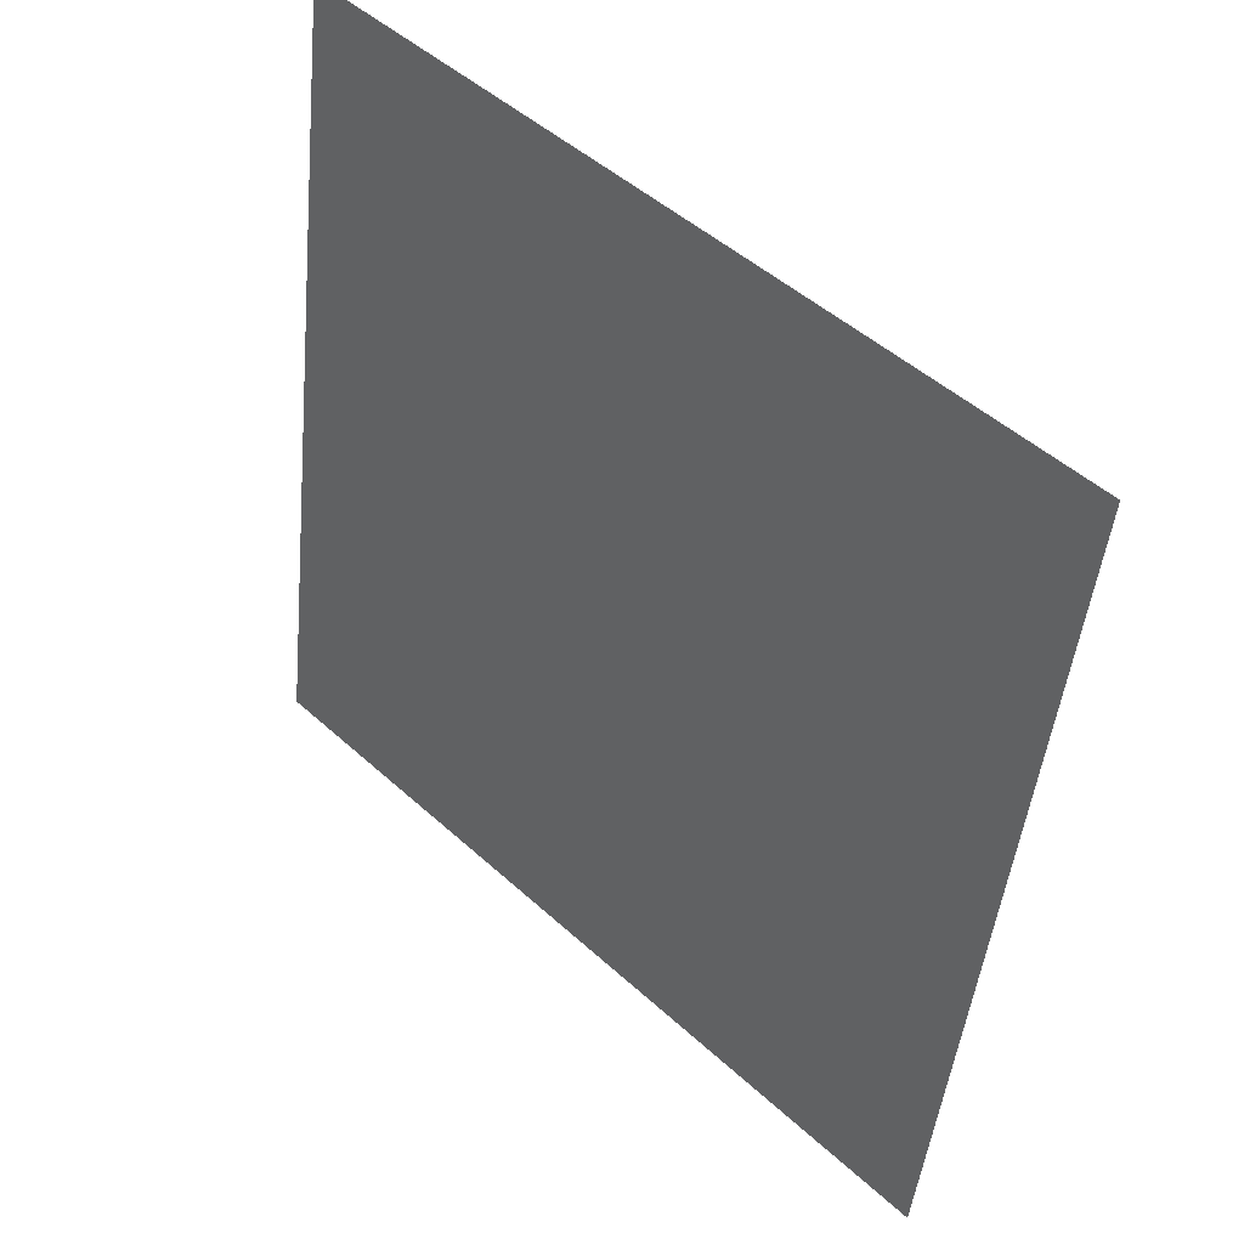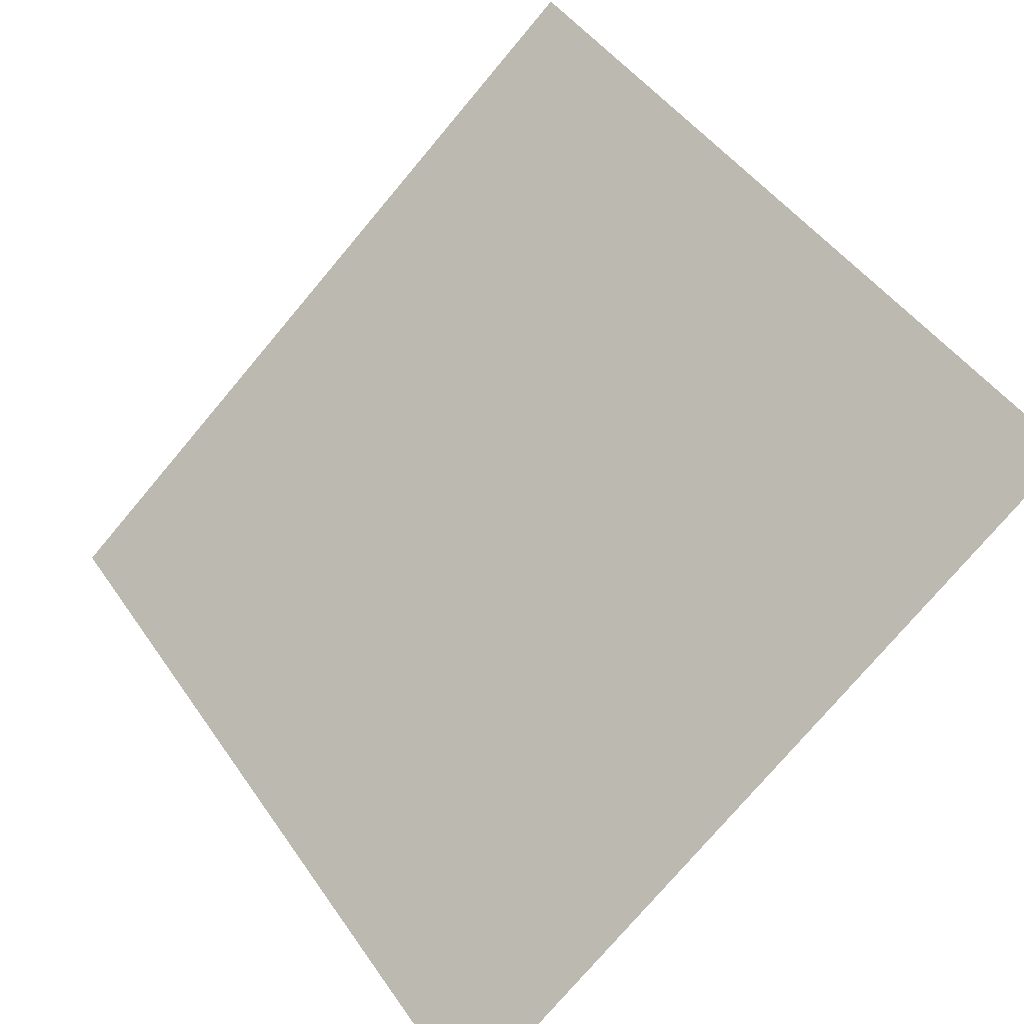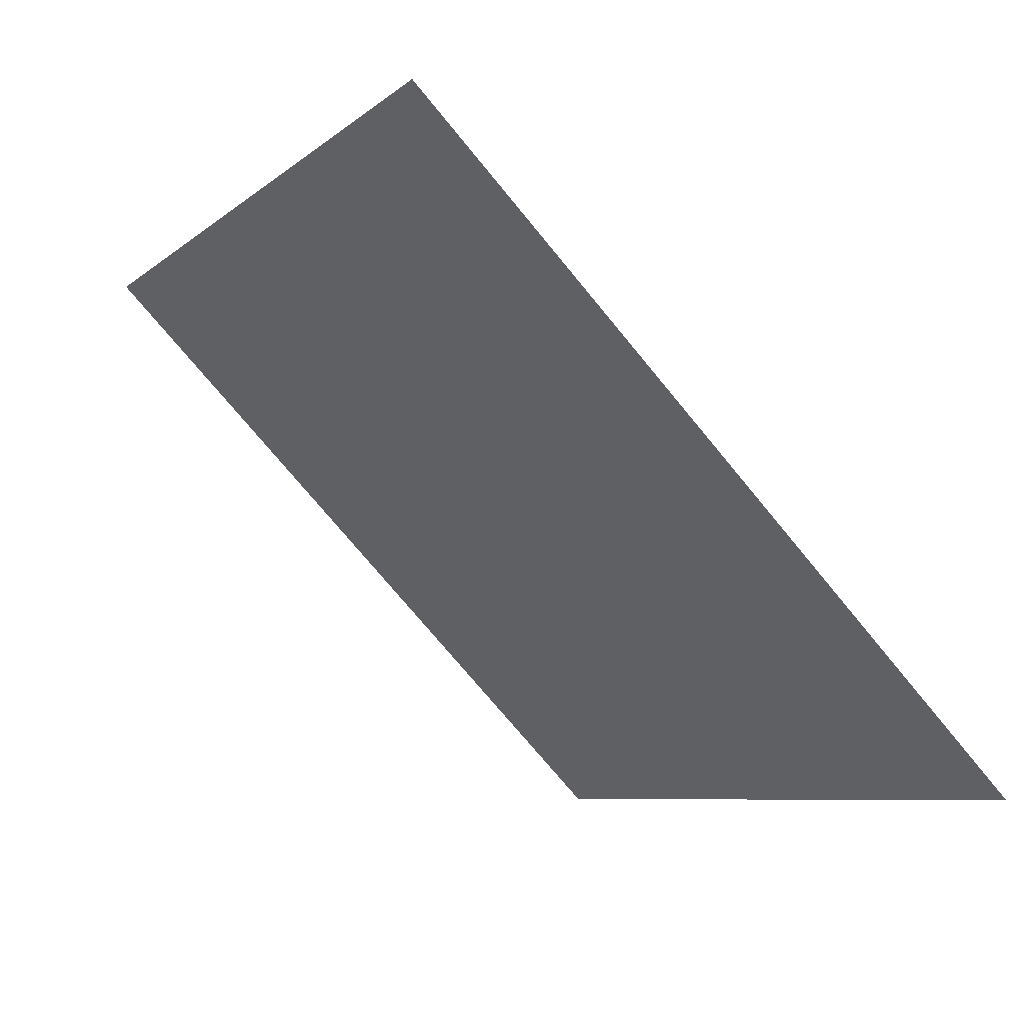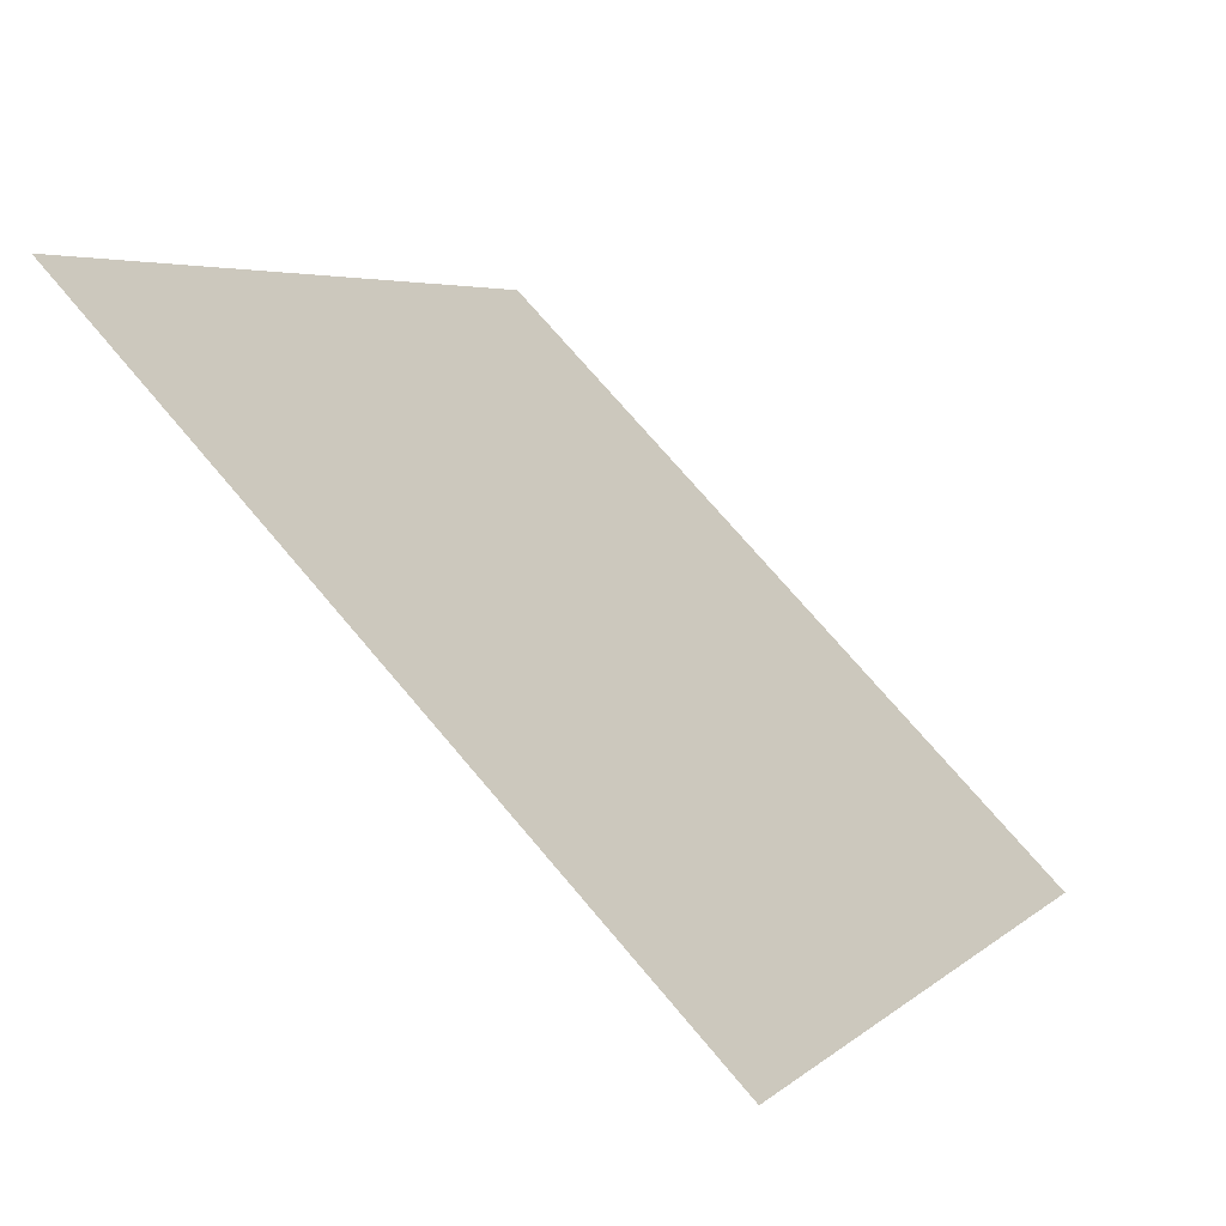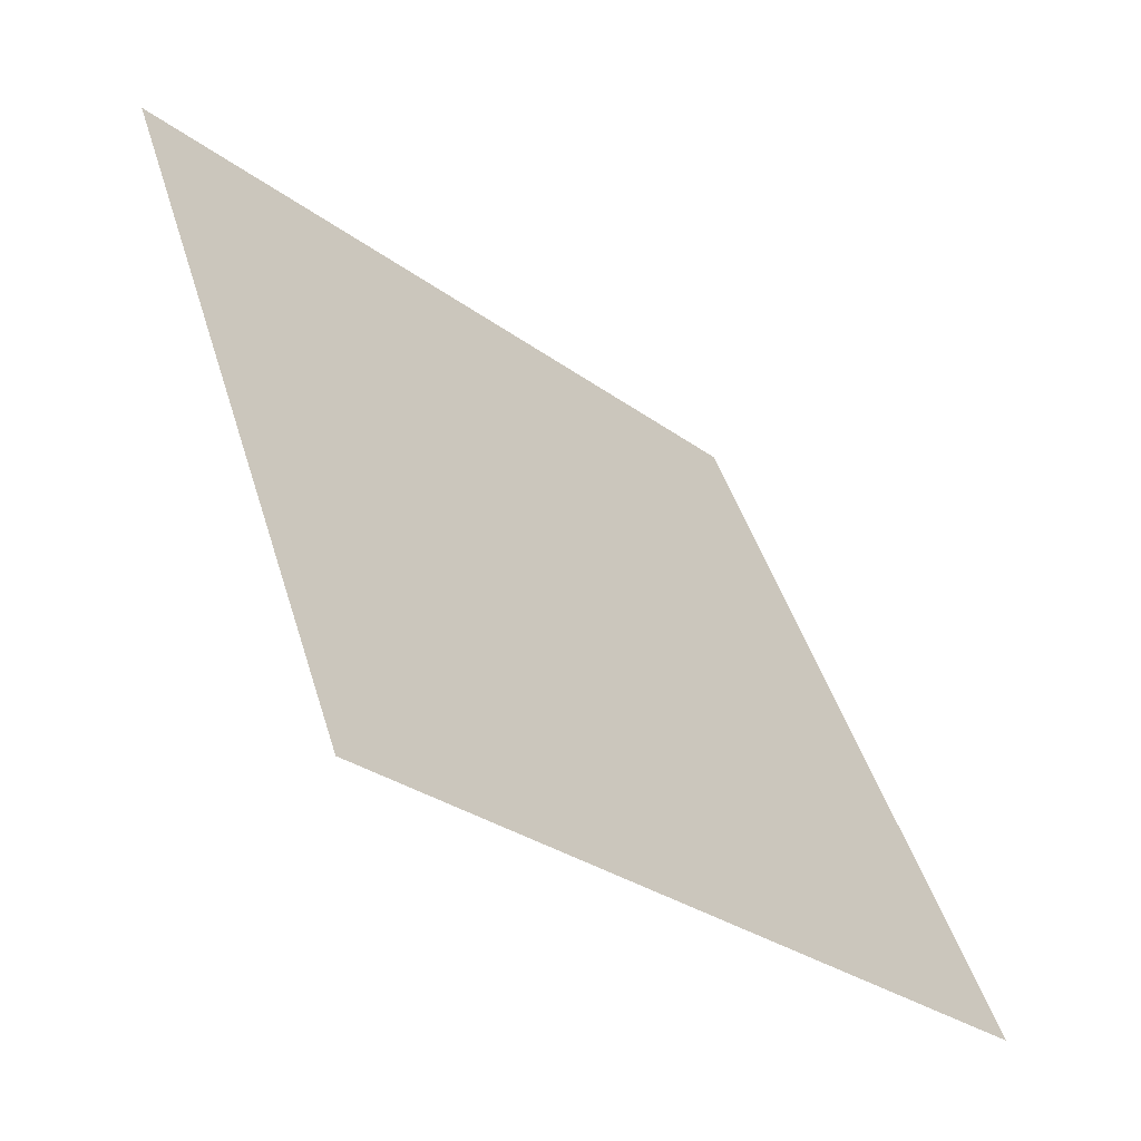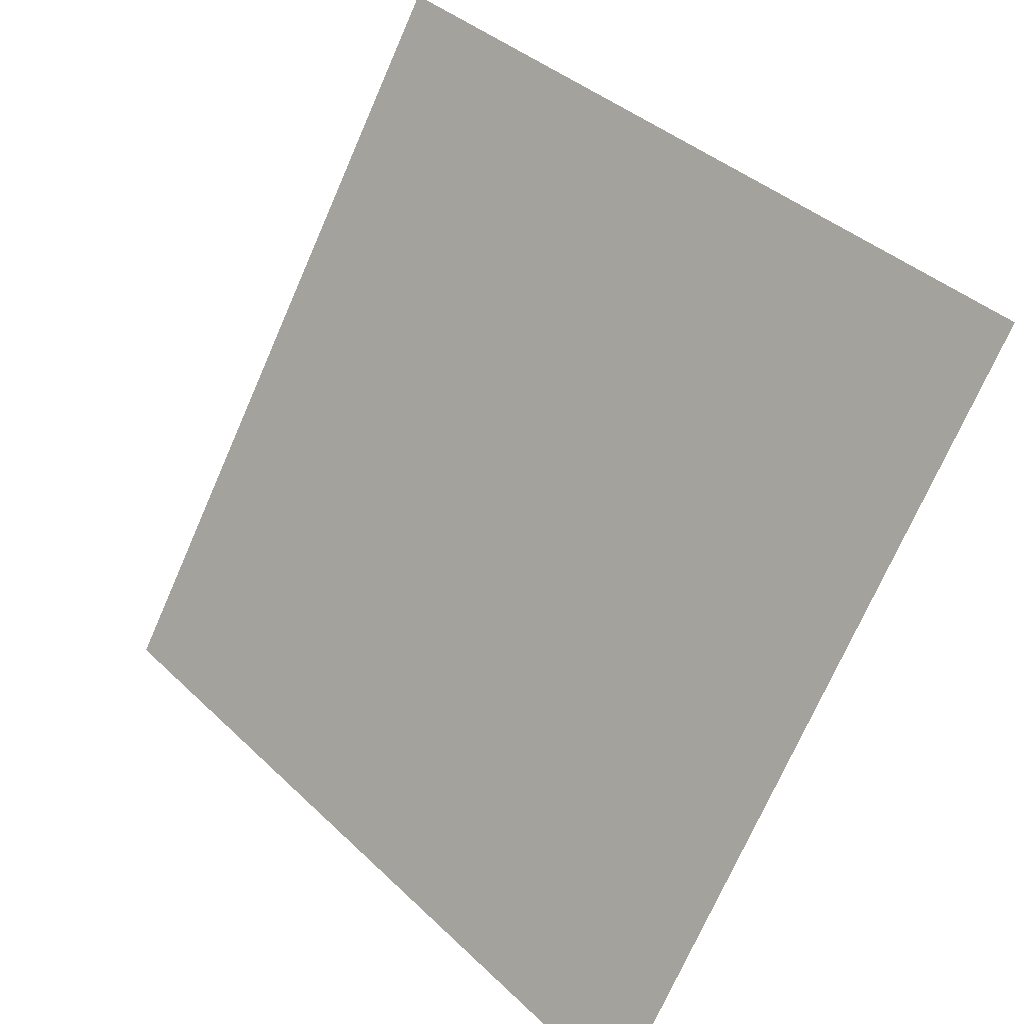
<metadata>
{"format":"obj","ext":"obj","renderer":"f3d","projection":"perspective","resolution":1024,"background":"white","views":[{"elev":-47.1,"azim":84.3,"up":"+Z"},{"elev":-76.0,"azim":49.9,"up":"+Z"},{"elev":-7.3,"azim":-116.0,"up":"+Y"},{"elev":4.9,"azim":-66.0,"up":"+Y"},{"elev":44.7,"azim":73.6,"up":"+Z"},{"elev":-72.9,"azim":-113.7,"up":"+Y"}]}
</metadata>
<code>
o Plane
v -1 -0.7071 0.7071
v 1 -0.7071 0.7071
v -1 0.7071 -0.7071
v 1 0.7071 -0.7071
f 2 4 3
f 1 2 3

</code>
